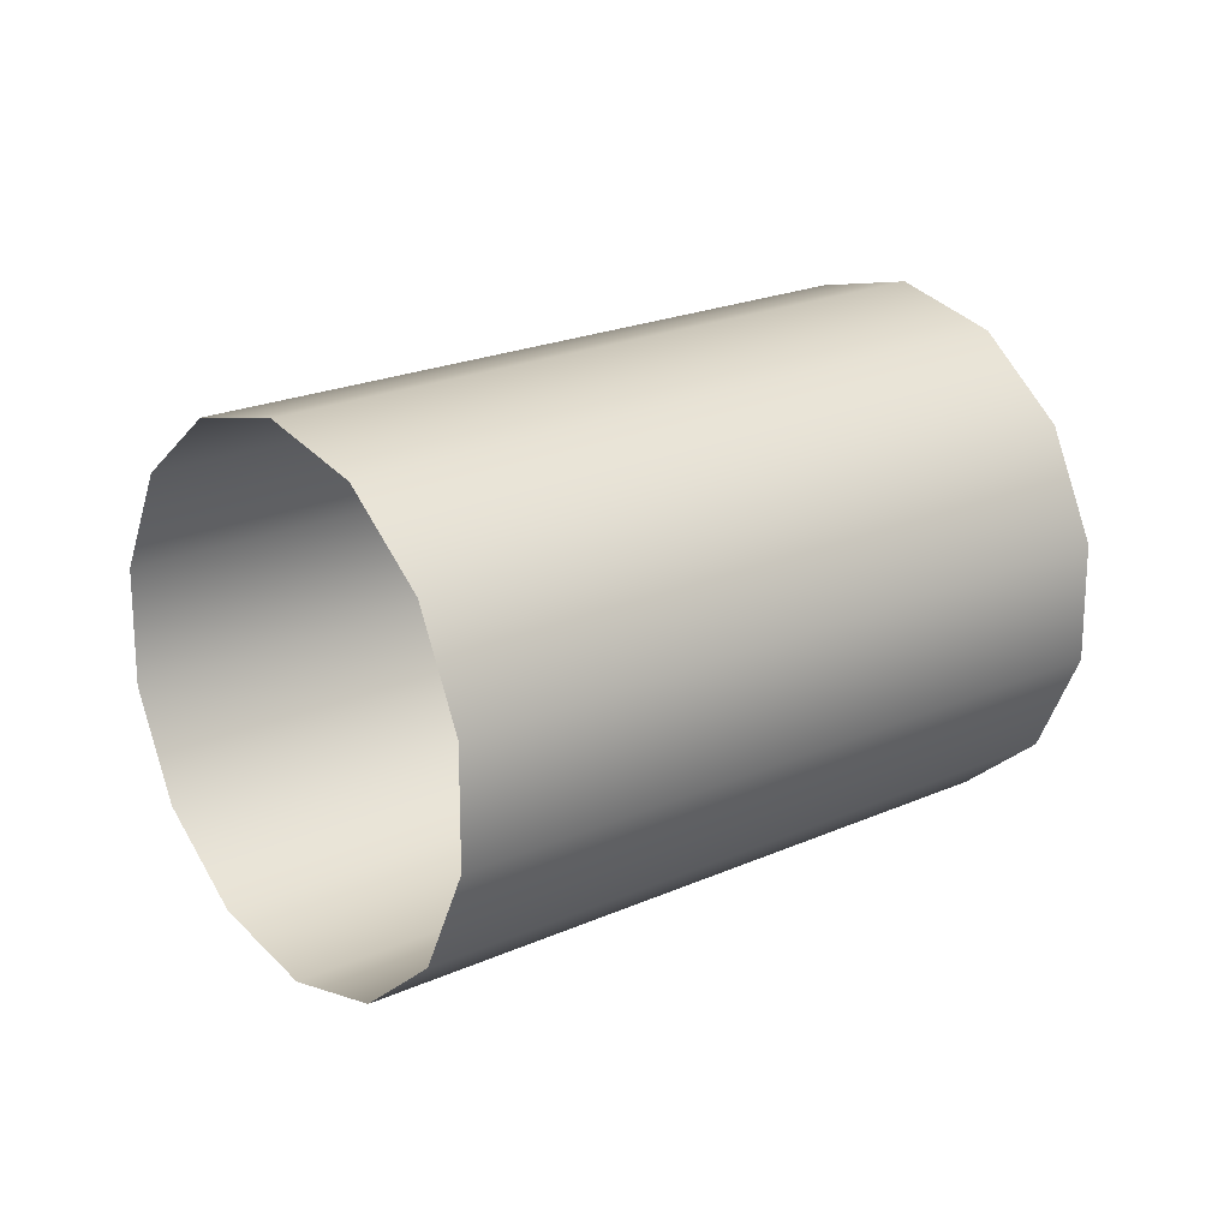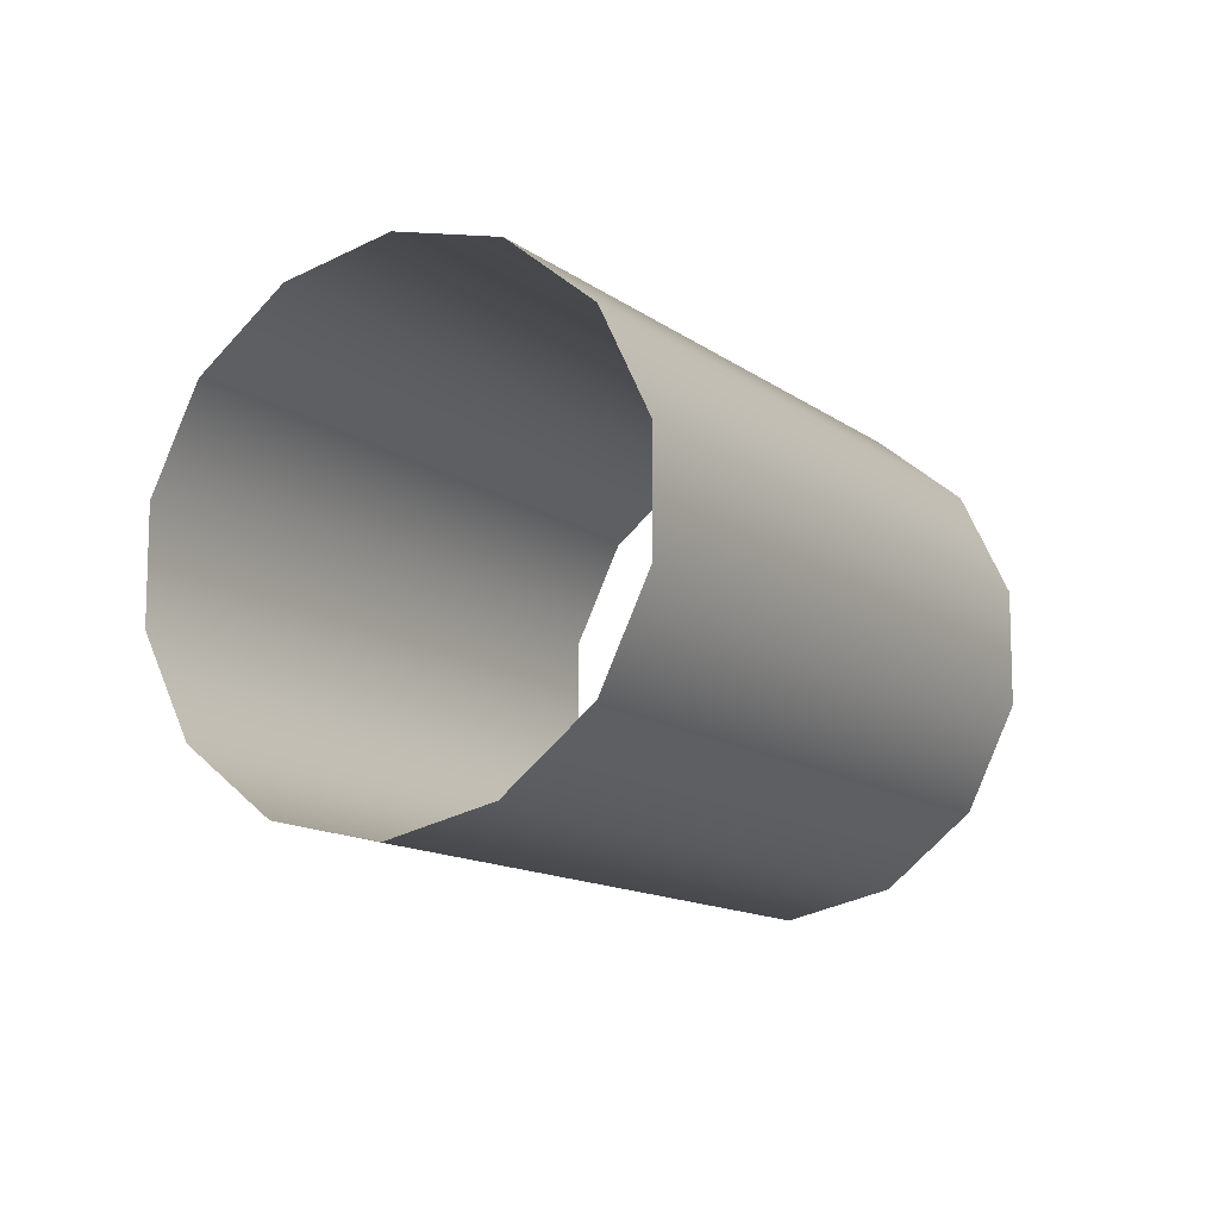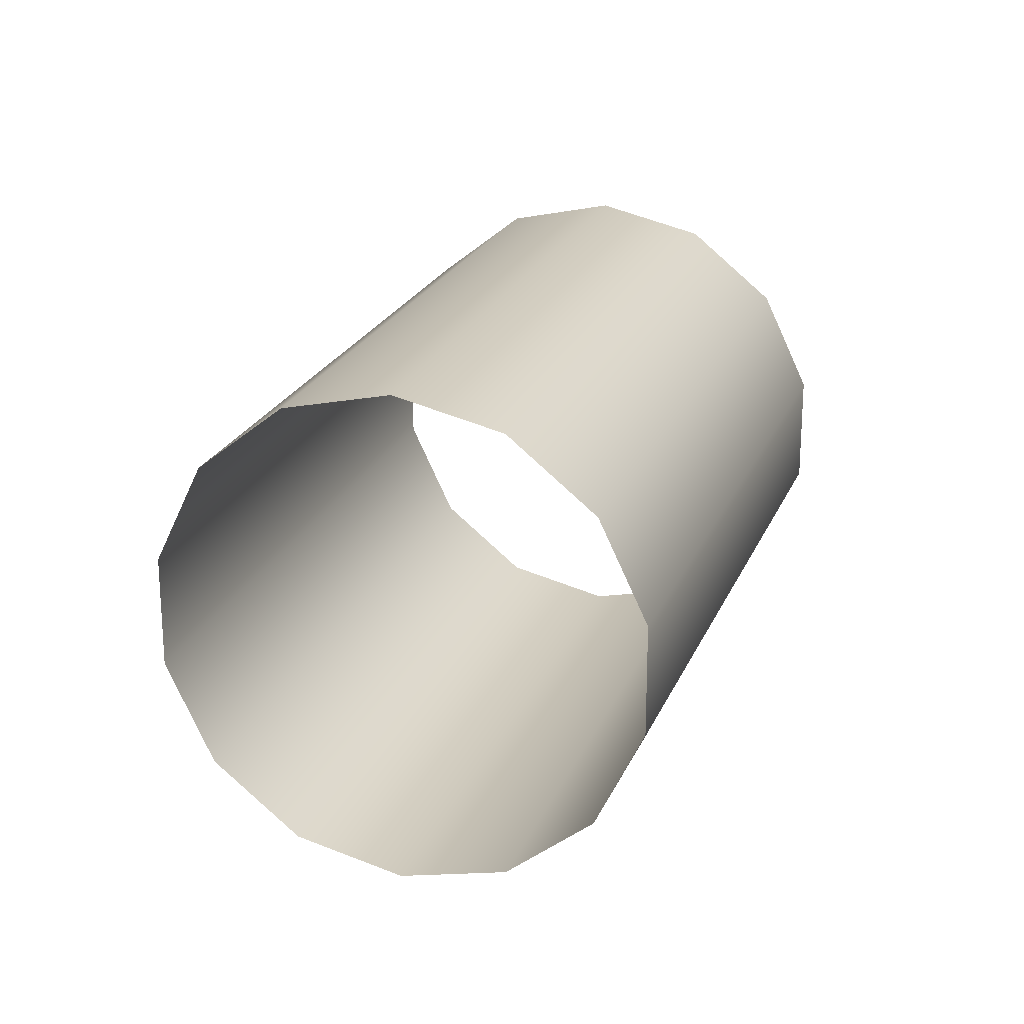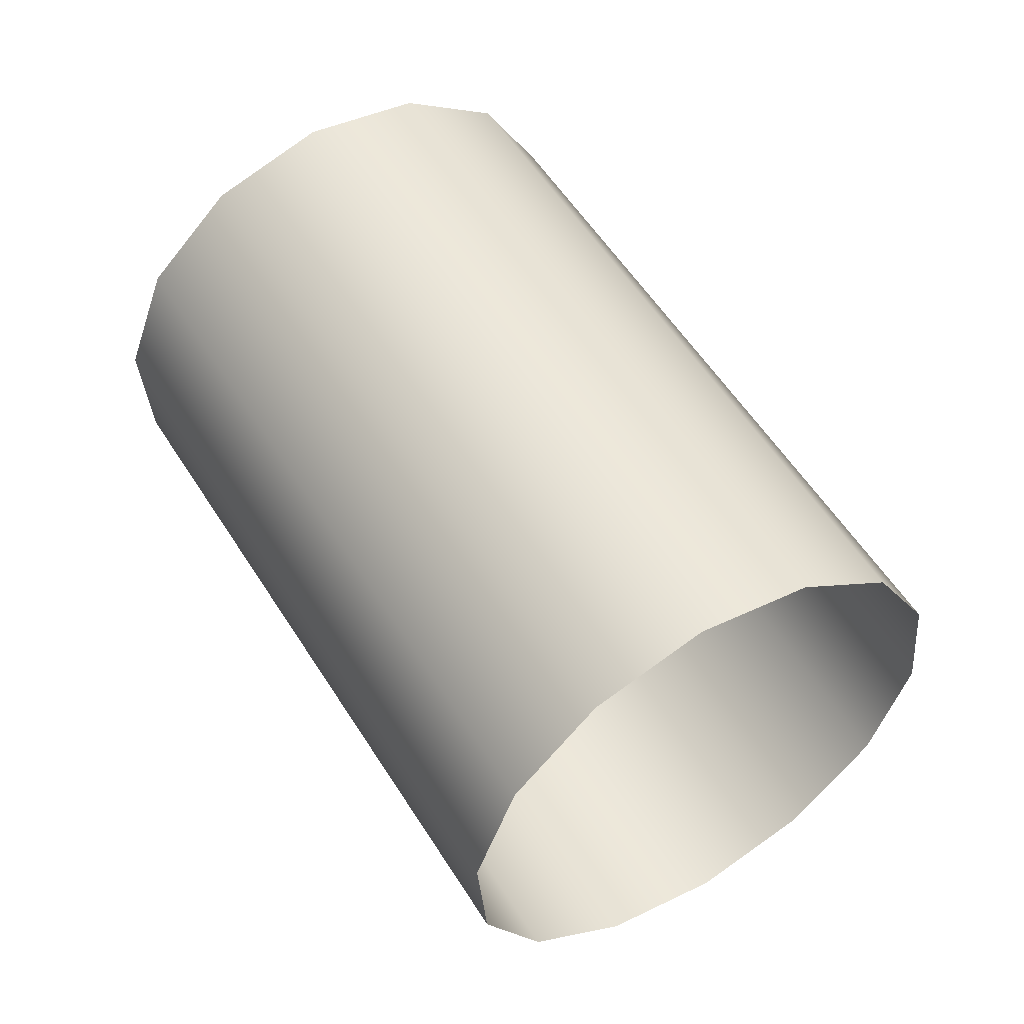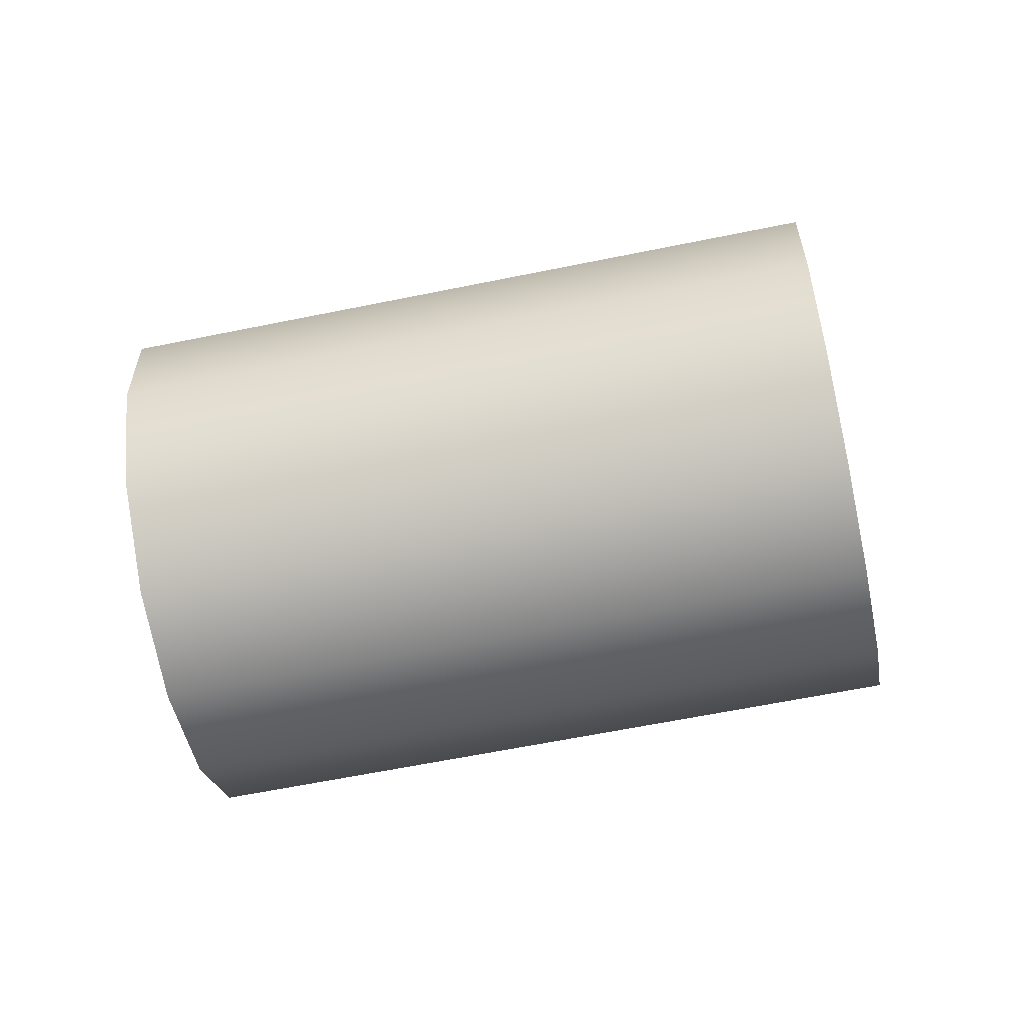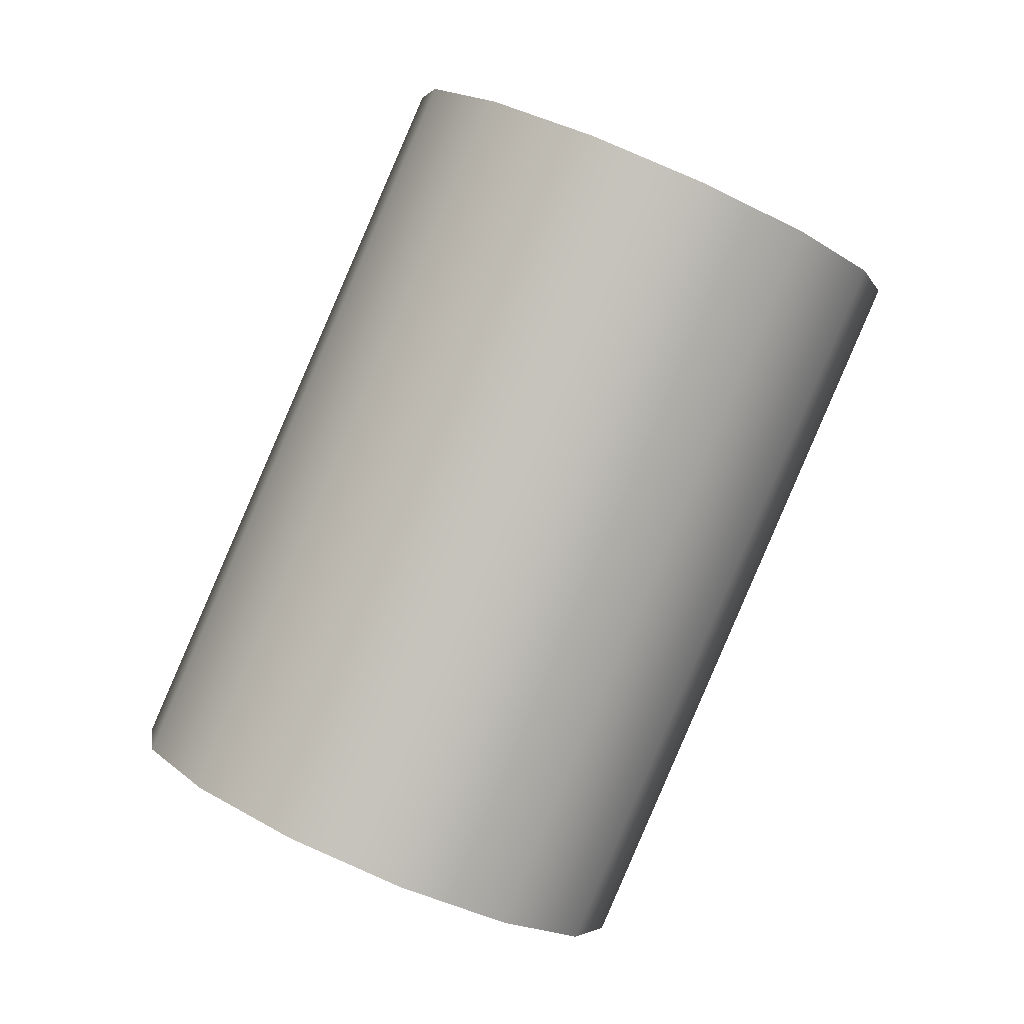
<metadata>
{"format":"obj","ext":"obj","renderer":"f3d","projection":"perspective","resolution":1024,"background":"white","views":[{"elev":20.9,"azim":9.6,"up":"+Z"},{"elev":-12.2,"azim":169.3,"up":"+Z"},{"elev":22.3,"azim":-23.1,"up":"+Z"},{"elev":-64.9,"azim":141.6,"up":"+Y"},{"elev":-61.1,"azim":-119.4,"up":"+Z"},{"elev":36.6,"azim":-53.1,"up":"+Y"}]}
</metadata>
<code>
o Inputs_of_790_-_[exc_gl.]
v 0.4956 -1.034 -4.918
v 0.4937 -1.033 -4.916
v 0.4927 -1.032 -4.914
v 0.4927 -1.032 -4.91
v 0.4937 -1.033 -4.908
v 0.4956 -1.034 -4.906
v 0.4978 -1.036 -4.905
v 0.5001 -1.038 -4.906
v 0.502 -1.04 -4.908
v 0.503 -1.041 -4.91
v 0.503 -1.041 -4.914
v 0.502 -1.04 -4.916
v 0.5001 -1.038 -4.918
v 0.4978 -1.036 -4.919
v 0.5085 -1.02 -4.918
v 0.5066 -1.018 -4.916
v 0.5056 -1.017 -4.914
v 0.5056 -1.017 -4.91
v 0.5066 -1.018 -4.908
v 0.5085 -1.02 -4.906
v 0.5108 -1.022 -4.905
v 0.513 -1.024 -4.906
v 0.5149 -1.025 -4.908
v 0.5159 -1.026 -4.91
v 0.5159 -1.026 -4.914
v 0.5149 -1.025 -4.916
v 0.513 -1.024 -4.918
v 0.5108 -1.022 -4.919
f 1 15 28 14
f 2 16 15 1
f 3 17 16 2
f 4 18 17 3
f 5 19 18 4
f 6 20 19 5
f 7 21 20 6
f 8 22 21 7
f 9 23 22 8
f 10 24 23 9
f 11 25 24 10
f 12 26 25 11
f 13 27 26 12
f 14 28 27 13

</code>
